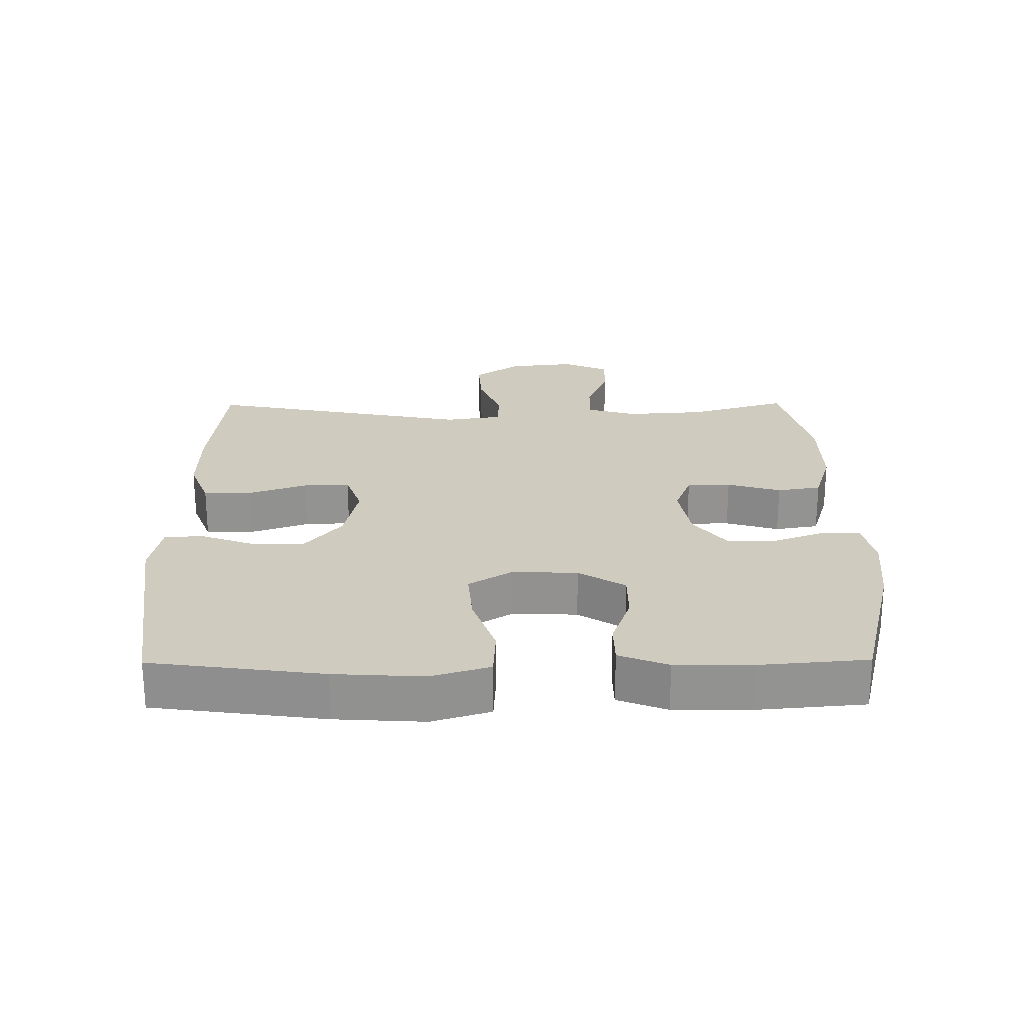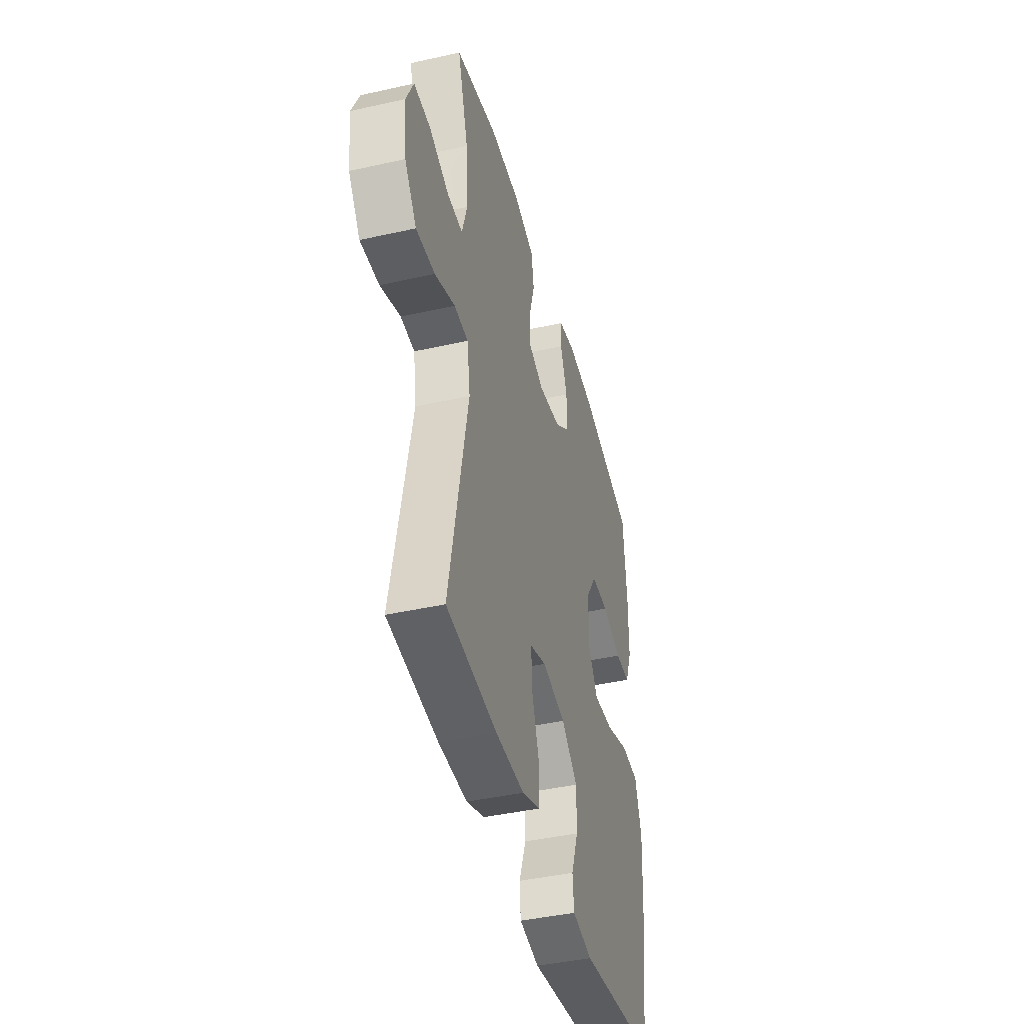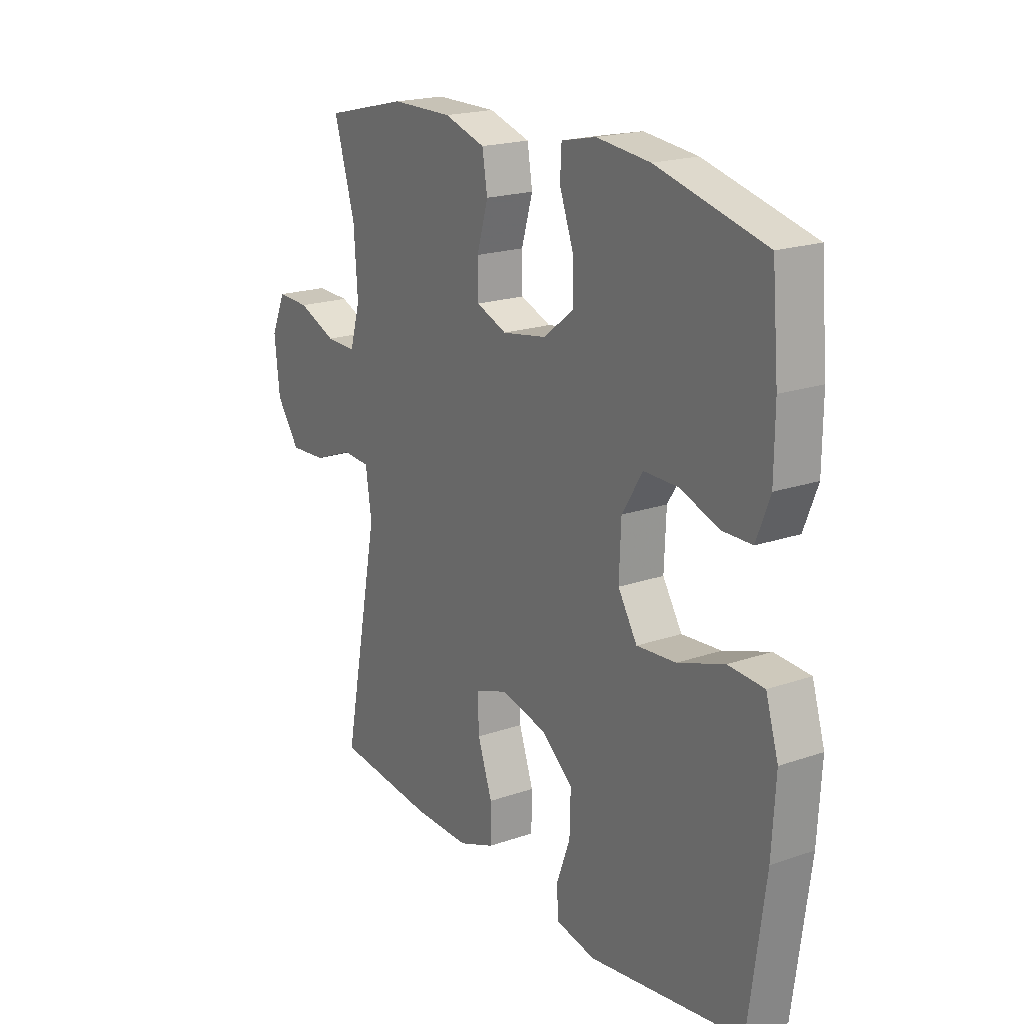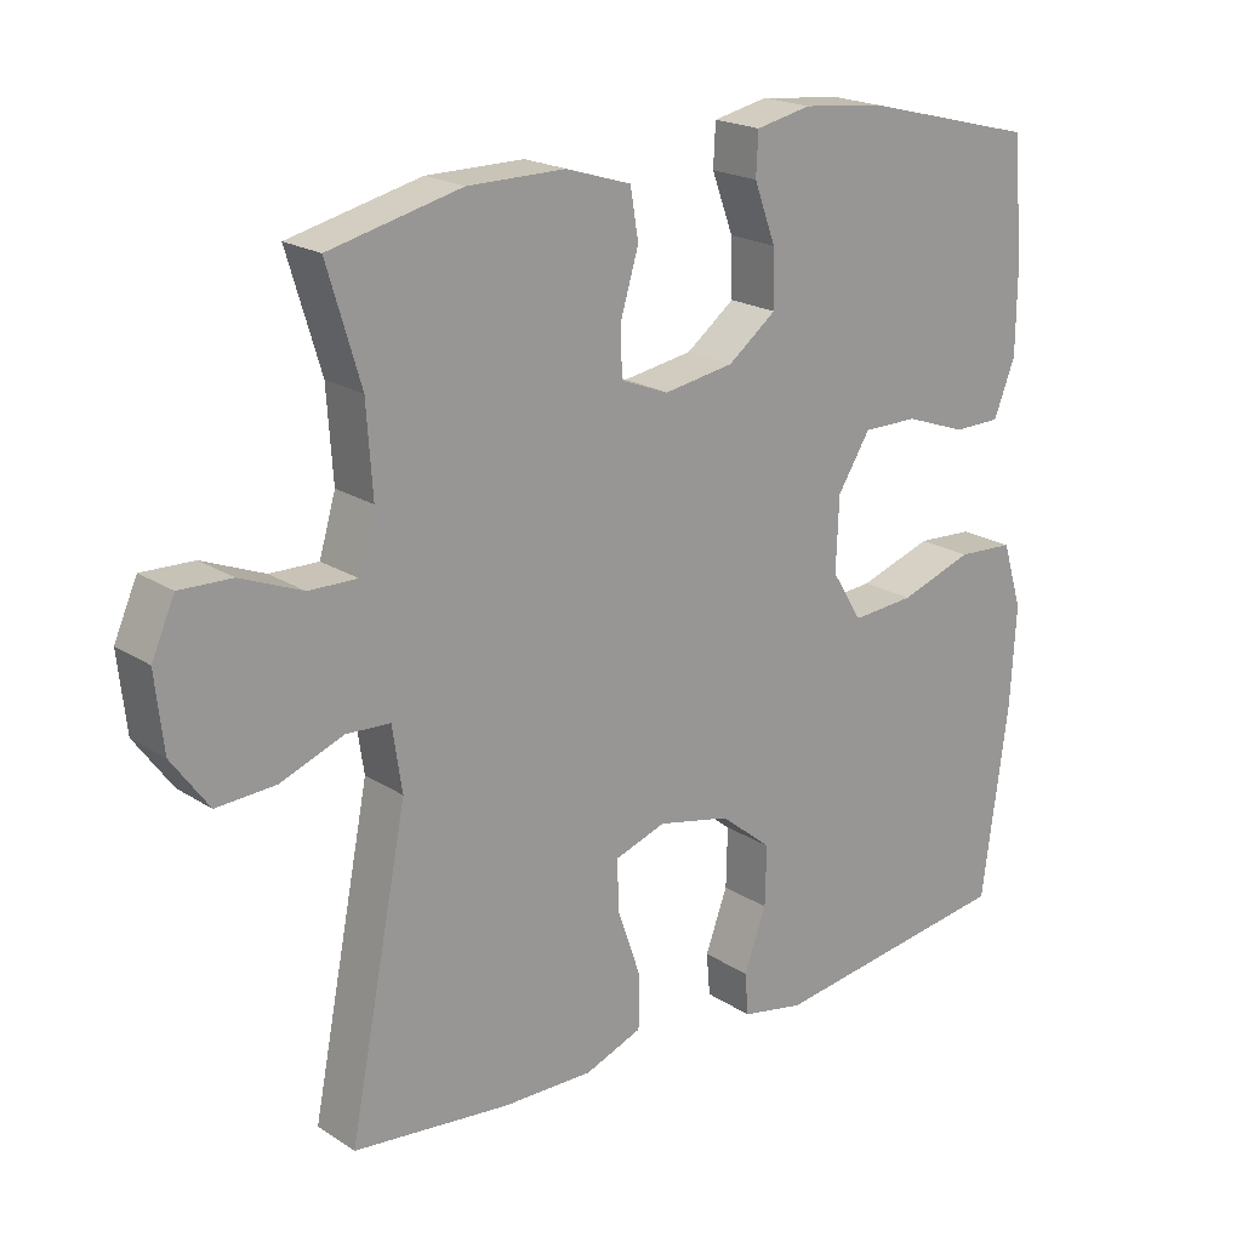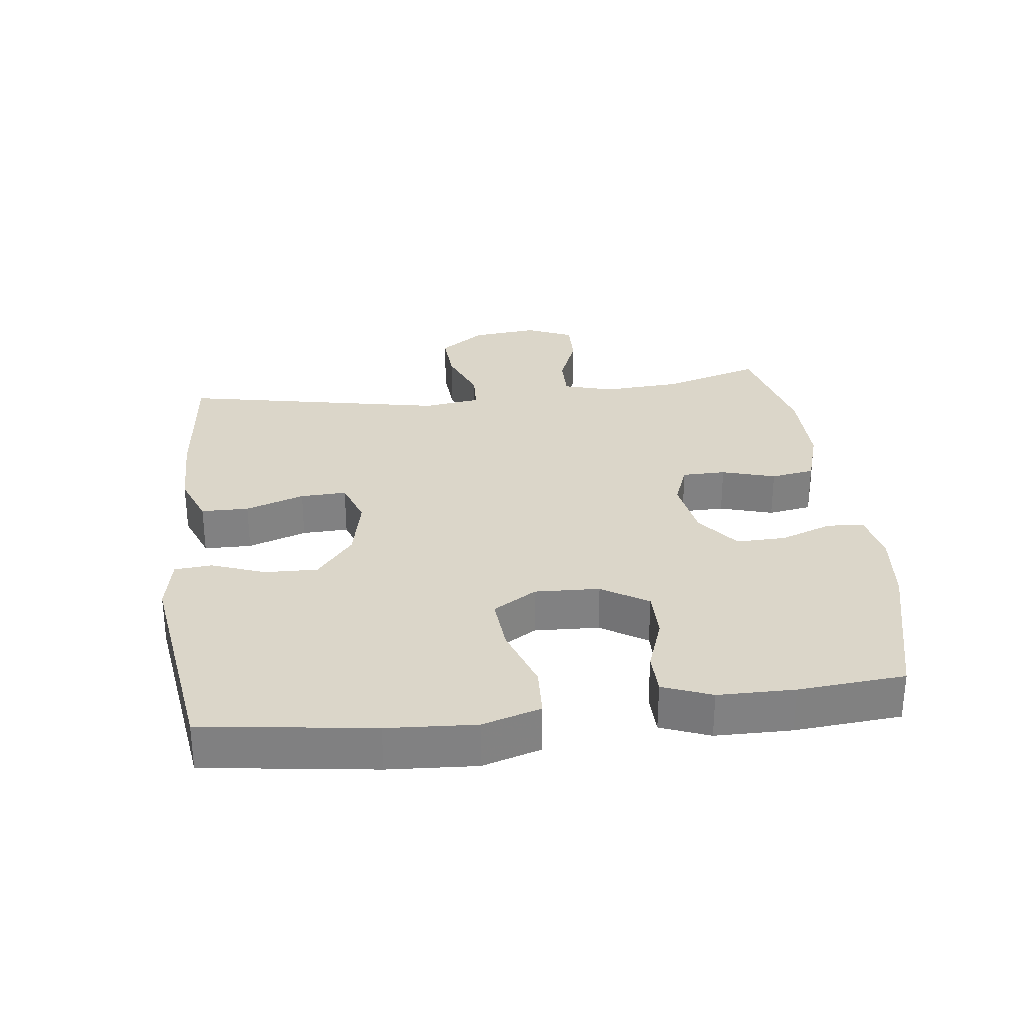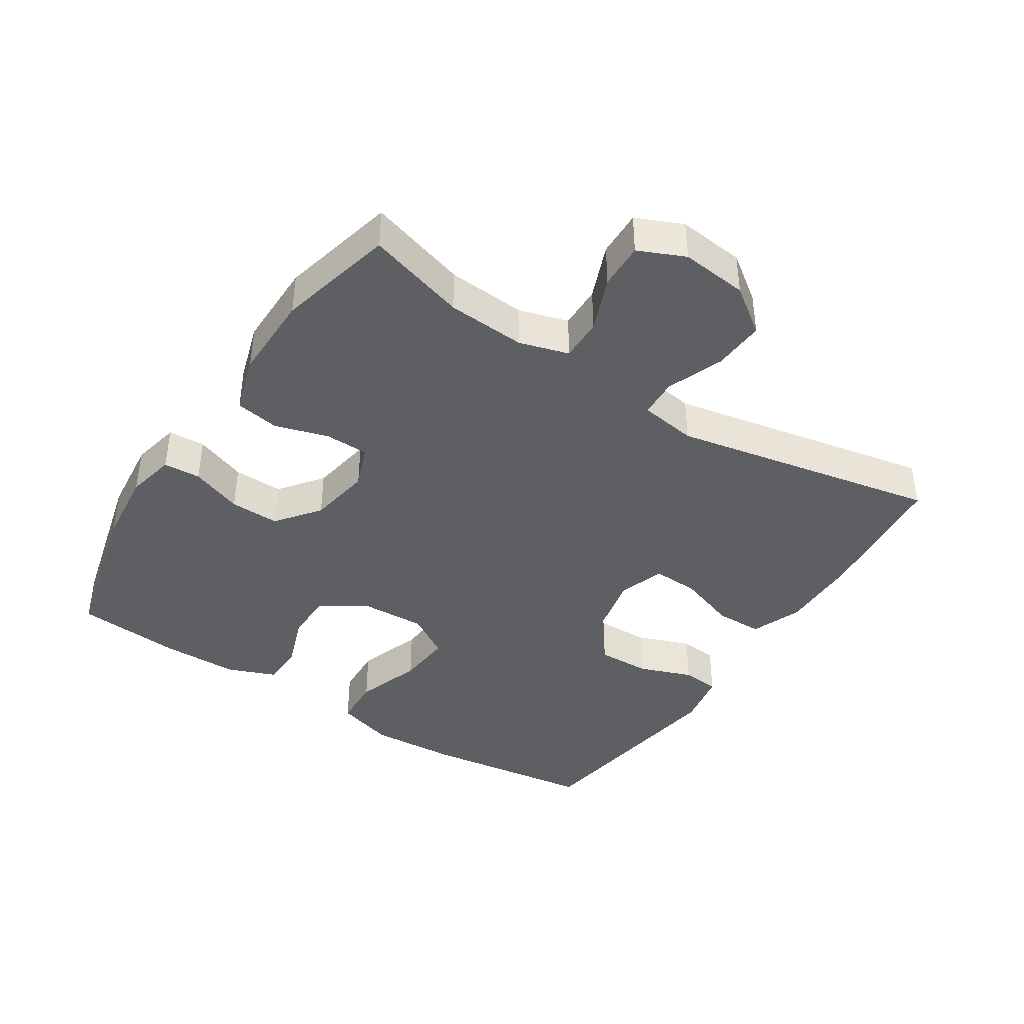
<metadata>
{"format":"obj","ext":"obj","renderer":"f3d","projection":"perspective","resolution":1024,"background":"white","views":[{"elev":23.7,"azim":-90.5,"up":"+Y"},{"elev":-42.5,"azim":105.0,"up":"+Z"},{"elev":19.7,"azim":-122.7,"up":"+Z"},{"elev":20.0,"azim":139.7,"up":"+Z"},{"elev":29.9,"azim":-96.9,"up":"+Y"},{"elev":-40.9,"azim":57.1,"up":"+Y"}]}
</metadata>
<code>
v -0.5 0.07 0.5
v -0.268 0.07 0.558
v -0.154 0.07 0.57
v -0.08 0.07 0.554
v -0.077 0.07 0.498
v -0.106 0.07 0.42
v -0.108 0.07 0.345
v -0.043 0.07 0.295
v 0.051 0.07 0.279
v 0.116 0.07 0.304
v 0.117 0.07 0.37
v 0.093 0.07 0.451
v 0.104 0.07 0.517
v 0.192 0.07 0.544
v 0.323 0.07 0.543
v 0.5 0.07 0.5
v 0.455 0.07 0.35
v 0.447 0.07 0.232
v 0.469 0.07 0.157
v 0.534 0.07 0.158
v 0.617 0.07 0.191
v 0.687 0.07 0.193
v 0.718 0.07 0.123
v 0.707 0.07 0.022
v 0.657 0.07 -0.047
v 0.578 0.07 -0.042
v 0.493 0.07 -0.009
v 0.434 0.07 -0.012
v 0.421 0.07 -0.098
v 0.5 0.07 -0.5
v 0.287 0.07 -0.521
v 0.167 0.07 -0.522
v 0.09 0.07 -0.492
v 0.089 0.07 -0.42
v 0.12 0.07 -0.331
v 0.123 0.07 -0.261
v 0.054 0.07 -0.237
v -0.044 0.07 -0.258
v -0.113 0.07 -0.314
v -0.111 0.07 -0.394
v -0.081 0.07 -0.475
v -0.086 0.07 -0.532
v -0.17 0.07 -0.548
v -0.5 0.07 -0.5
v -0.535 0.07 -0.242
v -0.543 0.07 -0.108
v -0.516 0.07 -0.02
v -0.44 0.07 -0.016
v -0.341 0.07 -0.05
v -0.257 0.07 -0.057
v -0.216 0.07 0.009
v -0.22 0.07 0.107
v -0.264 0.07 0.177
v -0.338 0.07 0.177
v -0.42 0.07 0.148
v -0.484 0.07 0.149
v -0.513 0.07 0.223
v -0.514 0.07 0.339
v -0.5 0 0.5
v -0.268 0 0.558
v -0.154 0 0.57
v -0.08 0 0.554
v -0.077 0 0.498
v -0.106 0 0.42
v -0.108 0 0.345
v -0.043 0 0.295
v 0.051 0 0.279
v 0.116 0 0.304
v 0.117 0 0.37
v 0.093 0 0.451
v 0.104 0 0.517
v 0.192 0 0.544
v 0.323 0 0.543
v 0.5 0 0.5
v 0.455 0 0.35
v 0.447 0 0.232
v 0.469 0 0.157
v 0.534 0 0.158
v 0.617 0 0.191
v 0.687 0 0.193
v 0.718 0 0.123
v 0.707 0 0.022
v 0.657 0 -0.047
v 0.578 0 -0.042
v 0.493 0 -0.009
v 0.434 0 -0.012
v 0.421 0 -0.098
v 0.5 0 -0.5
v 0.287 0 -0.521
v 0.167 0 -0.522
v 0.09 0 -0.492
v 0.089 0 -0.42
v 0.12 0 -0.331
v 0.123 0 -0.261
v 0.054 0 -0.237
v -0.044 0 -0.258
v -0.113 0 -0.314
v -0.111 0 -0.394
v -0.081 0 -0.475
v -0.086 0 -0.532
v -0.17 0 -0.548
v -0.5 0 -0.5
v -0.535 0 -0.242
v -0.543 0 -0.108
v -0.516 0 -0.02
v -0.44 0 -0.016
v -0.341 0 -0.05
v -0.257 0 -0.057
v -0.216 0 0.009
v -0.22 0 0.107
v -0.264 0 0.177
v -0.338 0 0.177
v -0.42 0 0.148
v -0.484 0 0.149
v -0.513 0 0.223
v -0.514 0 0.339
f 54 55 56 57
f 53 54 57 58
f 46 47 48 49
f 46 49 50
f 45 46 50
f 44 45 50
f 43 44 50 51
f 40 41 42 43
f 39 40 43 51
f 32 33 34 35
f 32 35 36
f 29 30 31 32
f 28 29 32 36
f 24 25 26 27
f 24 27 28
f 23 24 28
f 20 21 22 23
f 19 20 23 28
f 18 19 28 36
f 14 15 16 17
f 11 12 13 14
f 10 11 14 17
f 9 10 17 18
f 3 4 5 6
f 3 6 7
f 2 3 7
f 53 58 1 2
f 52 53 2 7
f 38 39 51 52
f 37 38 52 7
f 9 18 36 37
f 8 9 37
f 7 8 37
f 115 114 113 112
f 116 115 112 111
f 107 106 105 104
f 108 107 104
f 108 104 103
f 108 103 102
f 109 108 102 101
f 101 100 99 98
f 109 101 98 97
f 93 92 91 90
f 94 93 90
f 90 89 88 87
f 94 90 87 86
f 85 84 83 82
f 86 85 82
f 86 82 81
f 81 80 79 78
f 86 81 78 77
f 94 86 77 76
f 75 74 73 72
f 72 71 70 69
f 75 72 69 68
f 76 75 68 67
f 64 63 62 61
f 65 64 61
f 65 61 60
f 60 59 116 111
f 65 60 111 110
f 110 109 97 96
f 65 110 96 95
f 95 94 76 67
f 95 67 66
f 95 66 65
f 1 59 60 2
f 2 60 61 3
f 3 61 62 4
f 4 62 63 5
f 5 63 64 6
f 6 64 65 7
f 7 65 66 8
f 8 66 67 9
f 9 67 68 10
f 10 68 69 11
f 11 69 70 12
f 12 70 71 13
f 13 71 72 14
f 14 72 73 15
f 15 73 74 16
f 16 74 75 17
f 17 75 76 18
f 18 76 77 19
f 19 77 78 20
f 20 78 79 21
f 21 79 80 22
f 22 80 81 23
f 23 81 82 24
f 24 82 83 25
f 25 83 84 26
f 26 84 85 27
f 27 85 86 28
f 28 86 87 29
f 29 87 88 30
f 30 88 89 31
f 31 89 90 32
f 32 90 91 33
f 33 91 92 34
f 34 92 93 35
f 35 93 94 36
f 36 94 95 37
f 37 95 96 38
f 38 96 97 39
f 39 97 98 40
f 40 98 99 41
f 41 99 100 42
f 42 100 101 43
f 43 101 102 44
f 44 102 103 45
f 45 103 104 46
f 46 104 105 47
f 47 105 106 48
f 48 106 107 49
f 49 107 108 50
f 50 108 109 51
f 51 109 110 52
f 52 110 111 53
f 53 111 112 54
f 54 112 113 55
f 55 113 114 56
f 56 114 115 57
f 57 115 116 58
f 58 116 59 1

</code>
